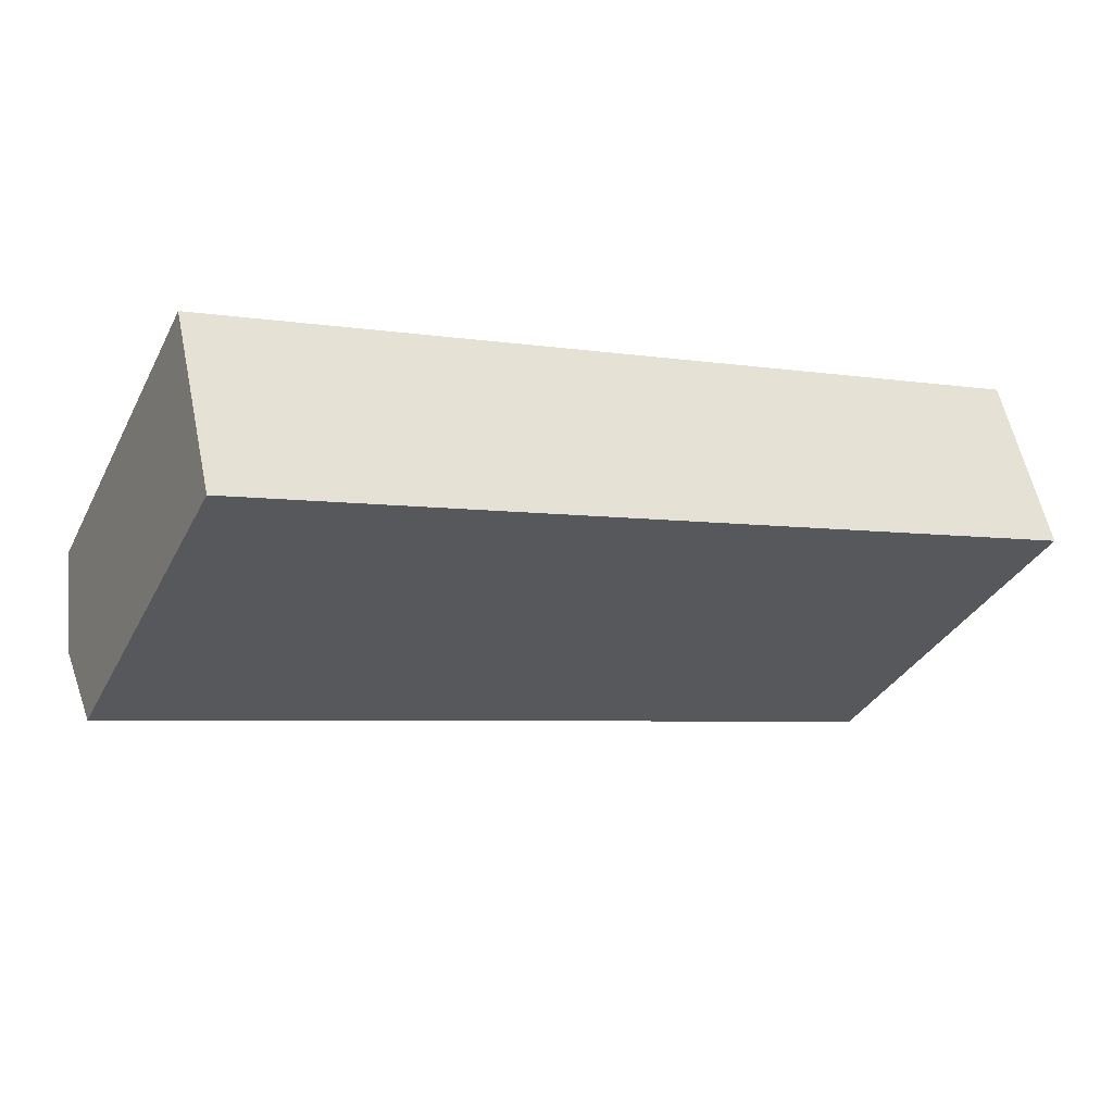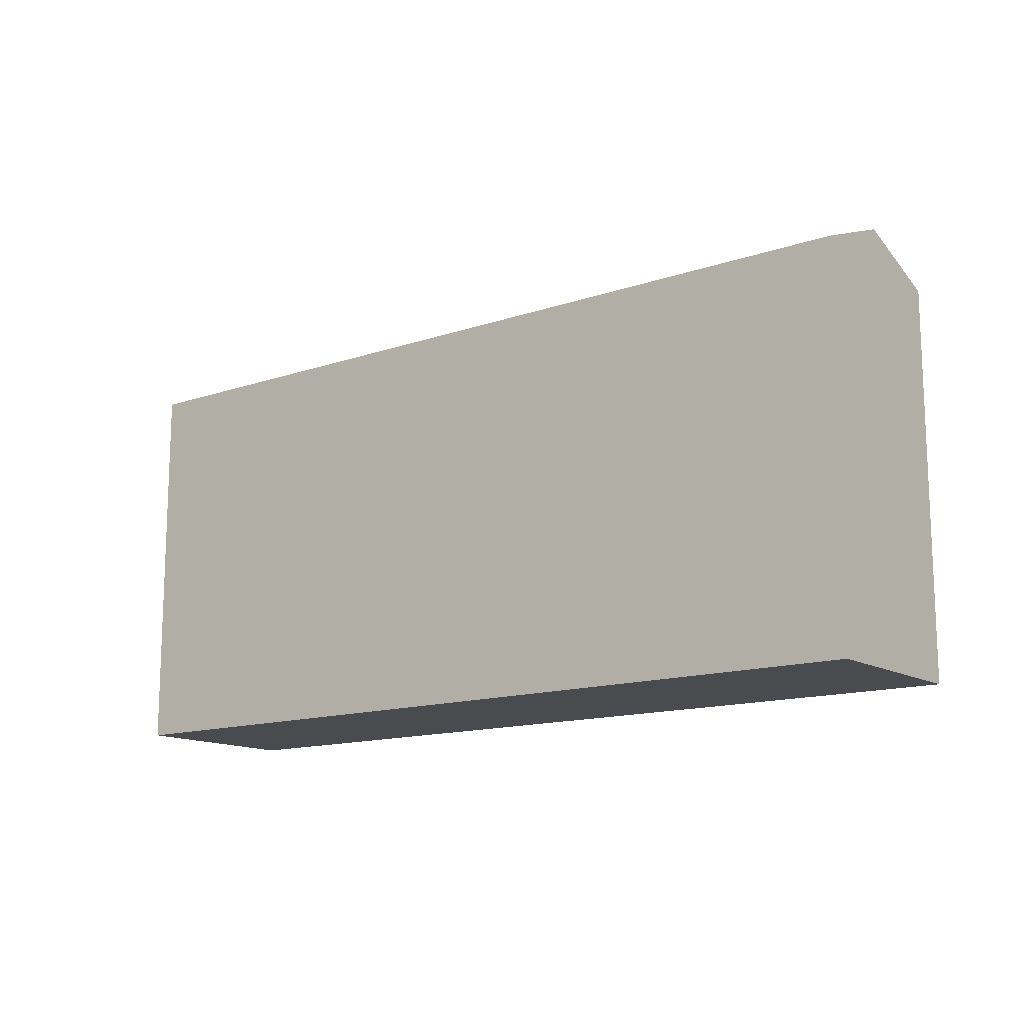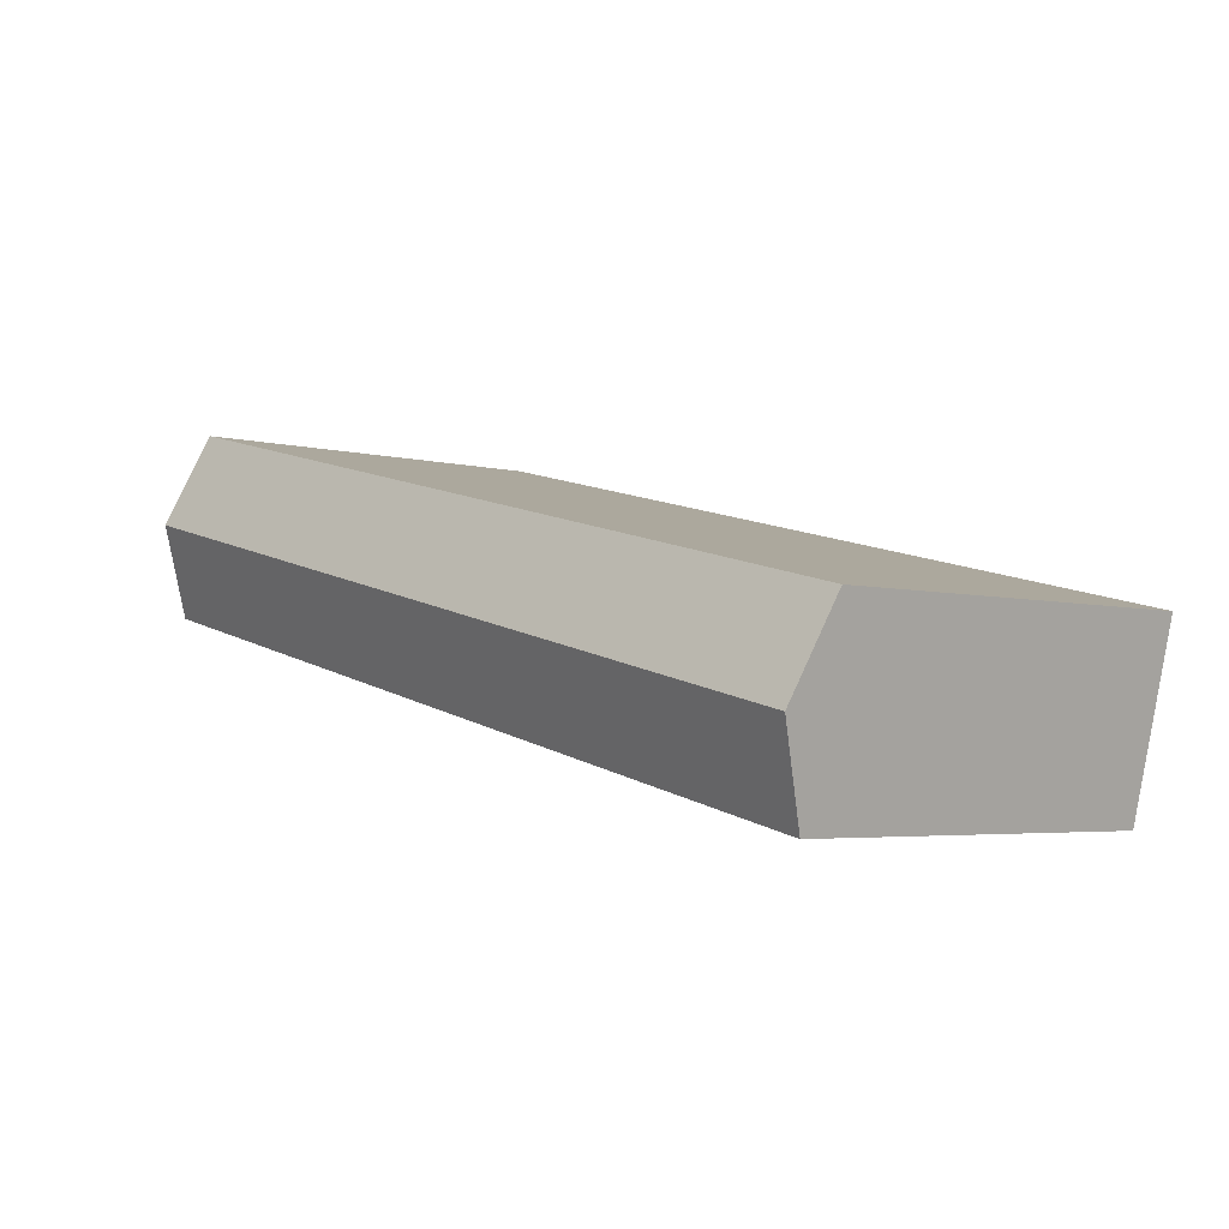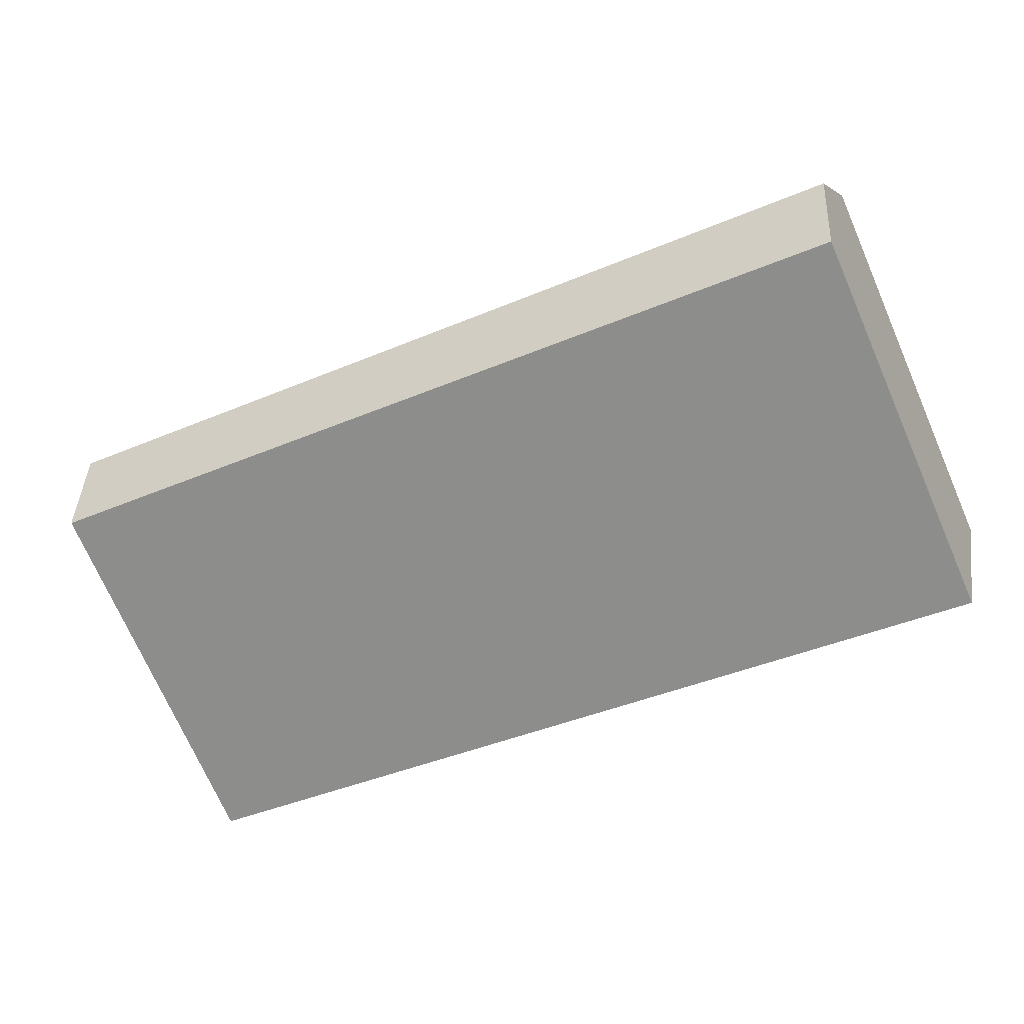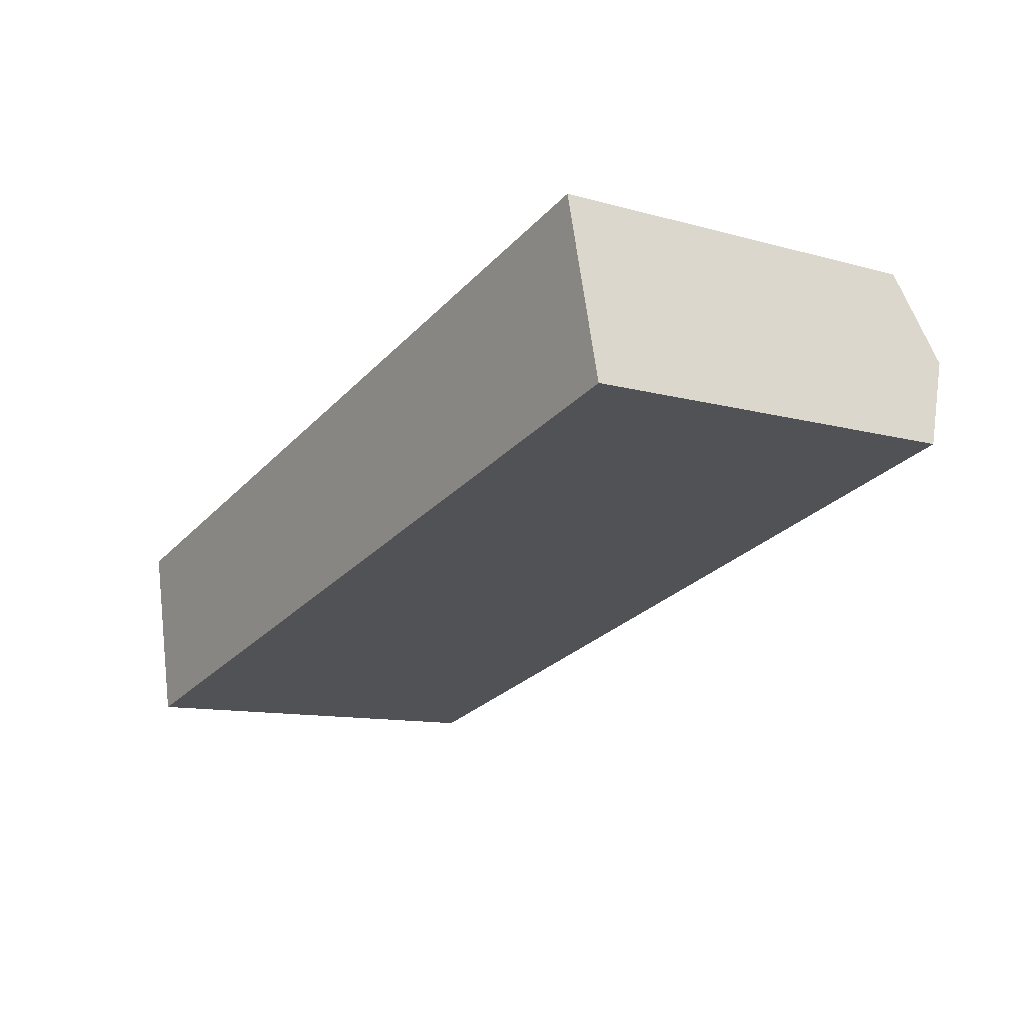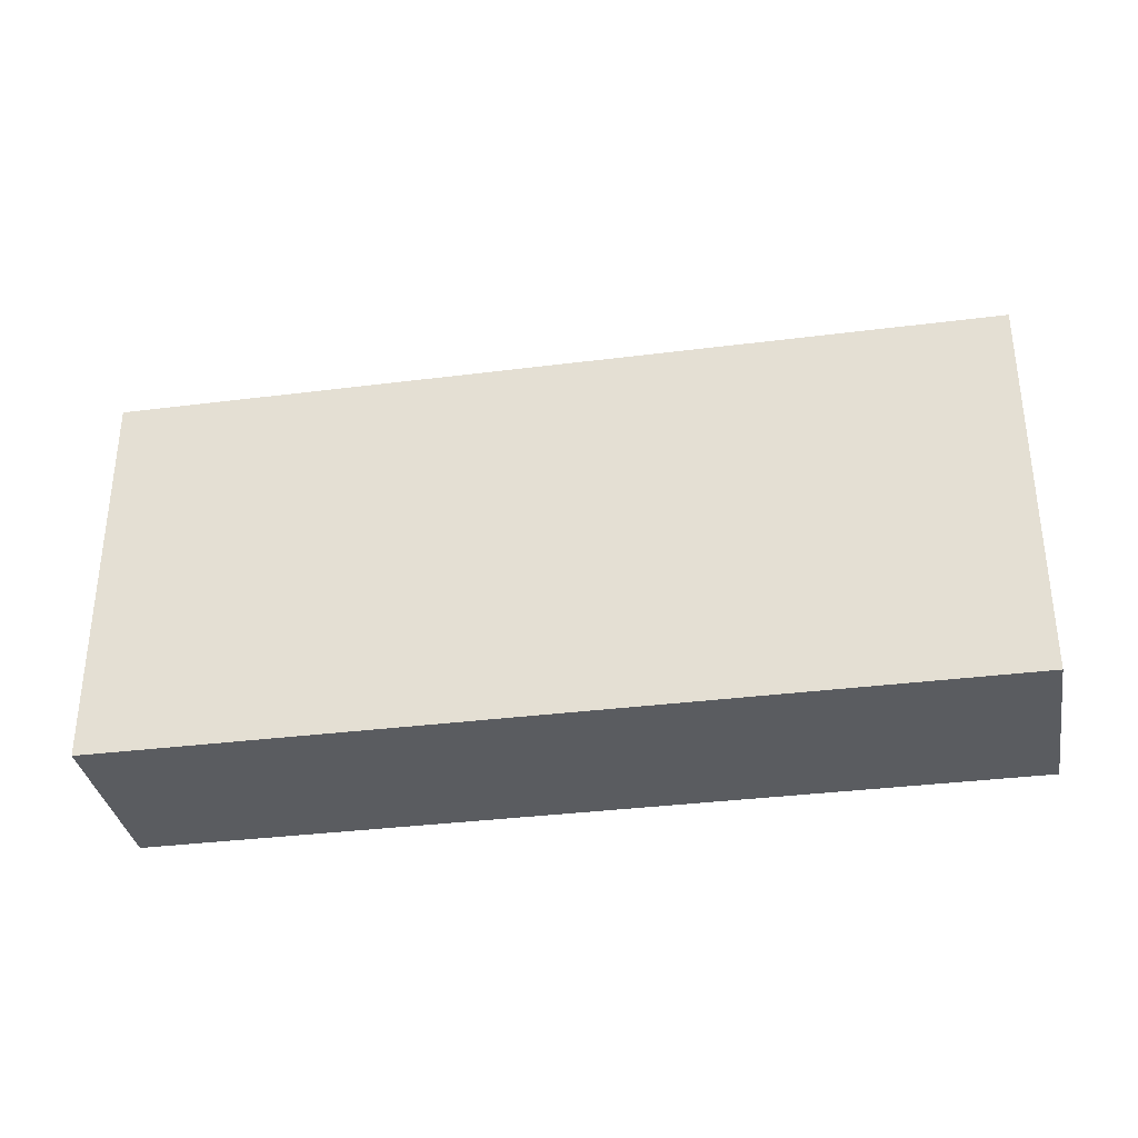
<metadata>
{"format":"obj","ext":"obj","renderer":"f3d","projection":"perspective","resolution":1024,"background":"white","views":[{"elev":-34.6,"azim":-24.4,"up":"+Z"},{"elev":-13.8,"azim":-156.0,"up":"+Y"},{"elev":-4.1,"azim":-131.2,"up":"+Z"},{"elev":-72.4,"azim":-156.3,"up":"+Z"},{"elev":-11.3,"azim":56.0,"up":"+Z"},{"elev":-34.3,"azim":-3.6,"up":"+Y"}]}
</metadata>
<code>
v  48.13 21.17 1.213
v  46.99 -3.698e-16 6.039
v  48.13 -7.431e-17 1.214
v  45.84 -6.653e-16 10.87
v  45.84 21.17 10.86
v  46.99 23.12 6.039
v  0.0004509 21.17 -0.0006694
v  1.147 2.955e-16 -4.826
v  0 0 0
v  2.293 5.91e-16 -9.652
v  2.294 21.17 -9.653
v  1.147 23.12 -4.827
g defaultobject
f 1 2 3
f 2 1 4
f 4 1 5
f 5 1 6
f 7 8 9
f 8 7 10
f 10 7 11
f 11 7 12
f 4 7 9
f 7 4 5
f 11 3 10
f 3 11 1
f 12 5 6
f 5 12 7
f 11 6 1
f 6 11 12
f 2 10 3
f 10 2 4
f 10 4 9
f 10 9 8

</code>
